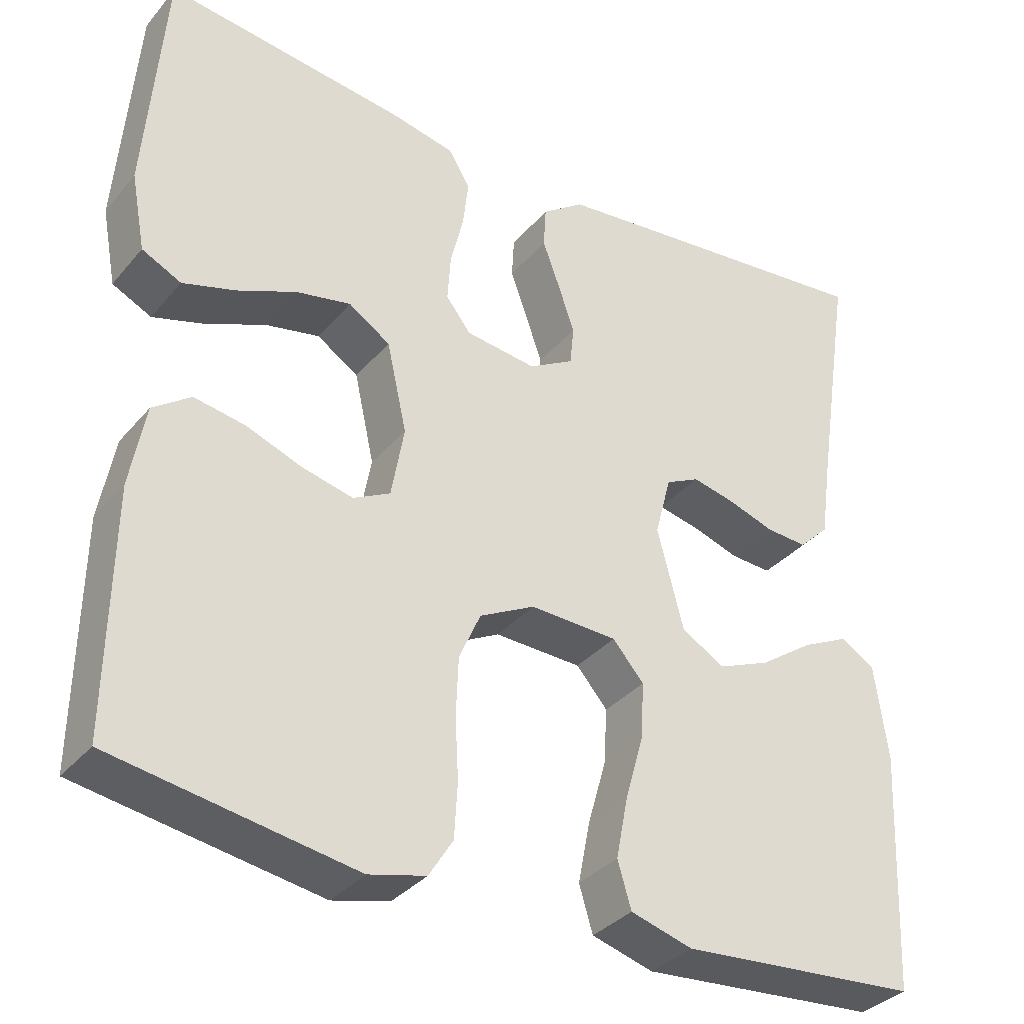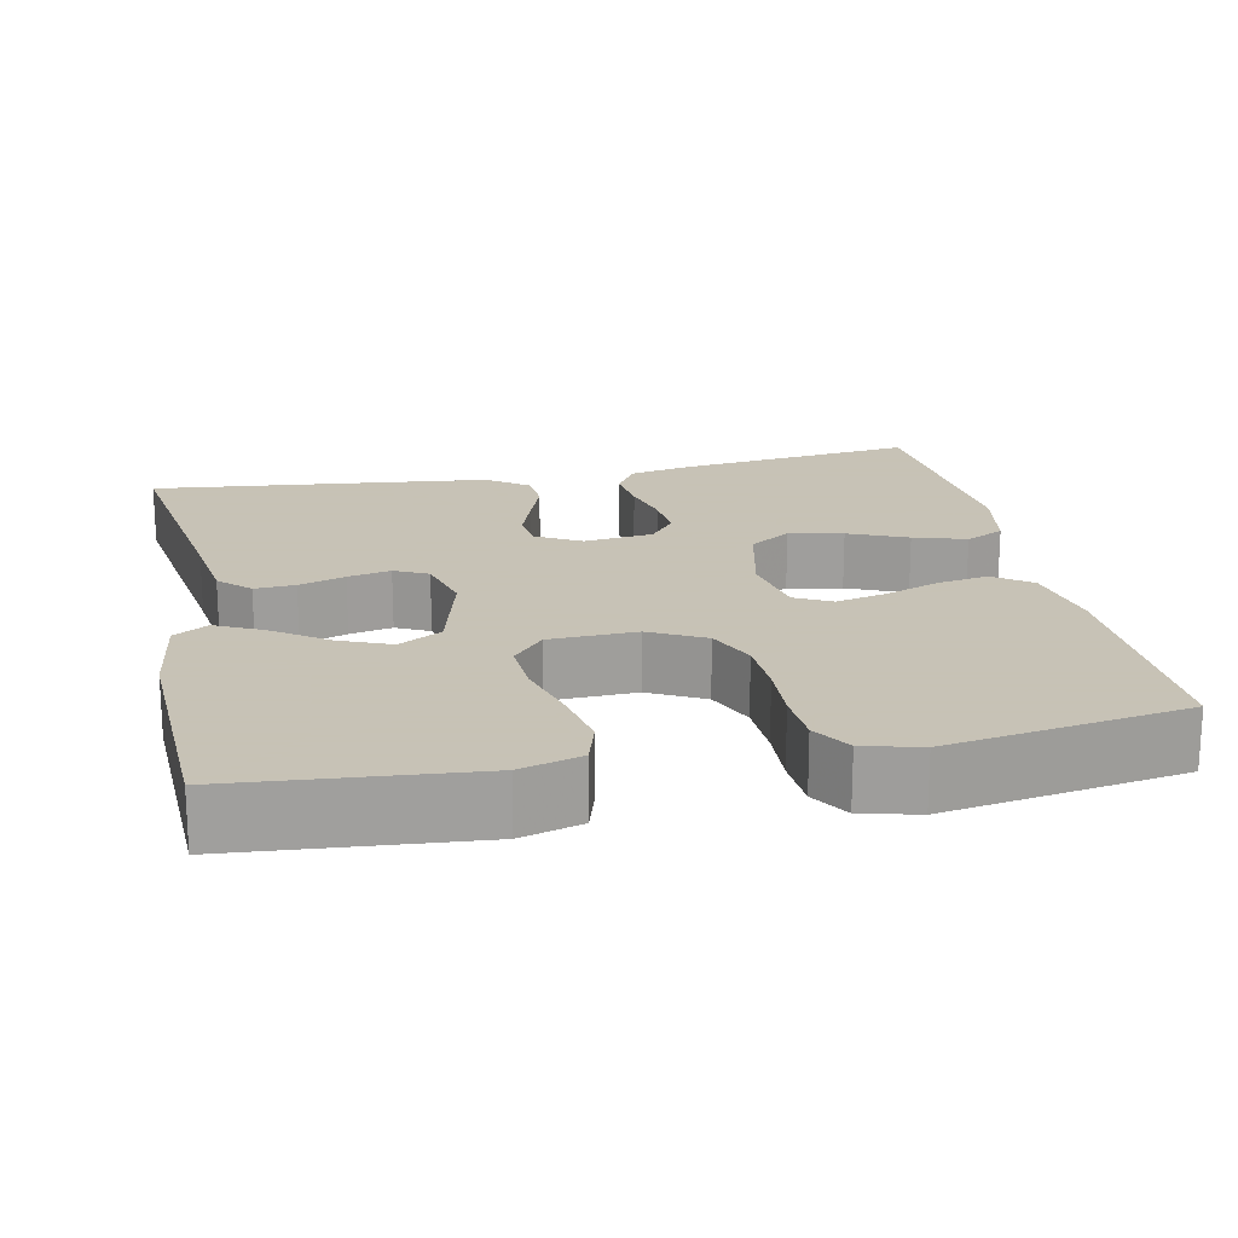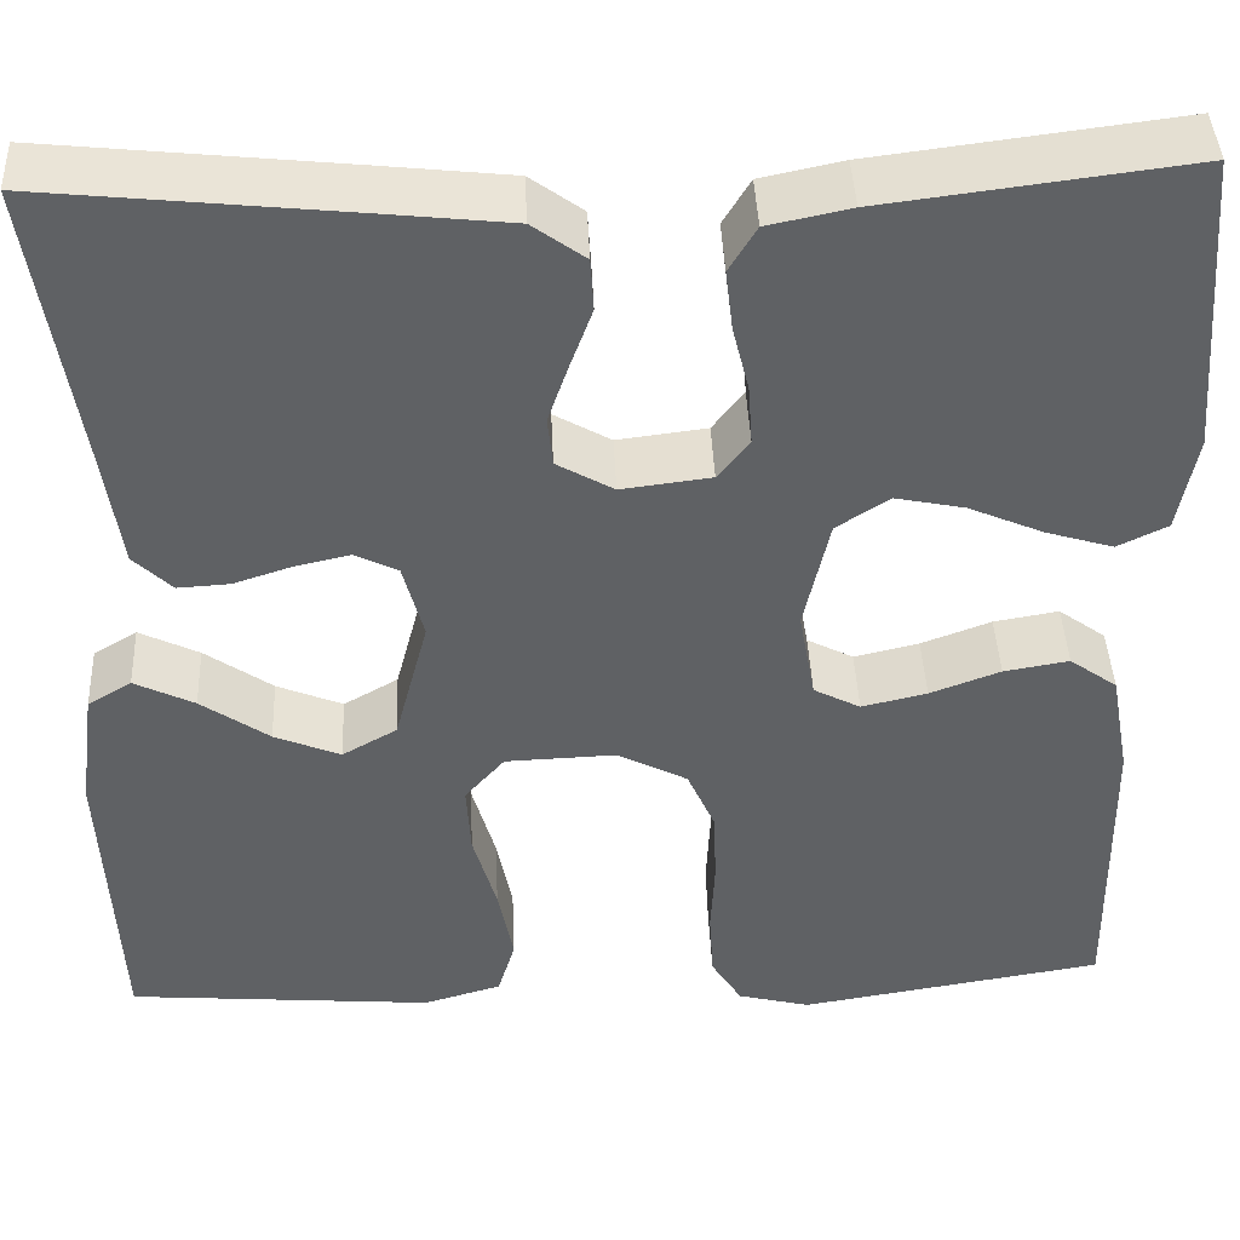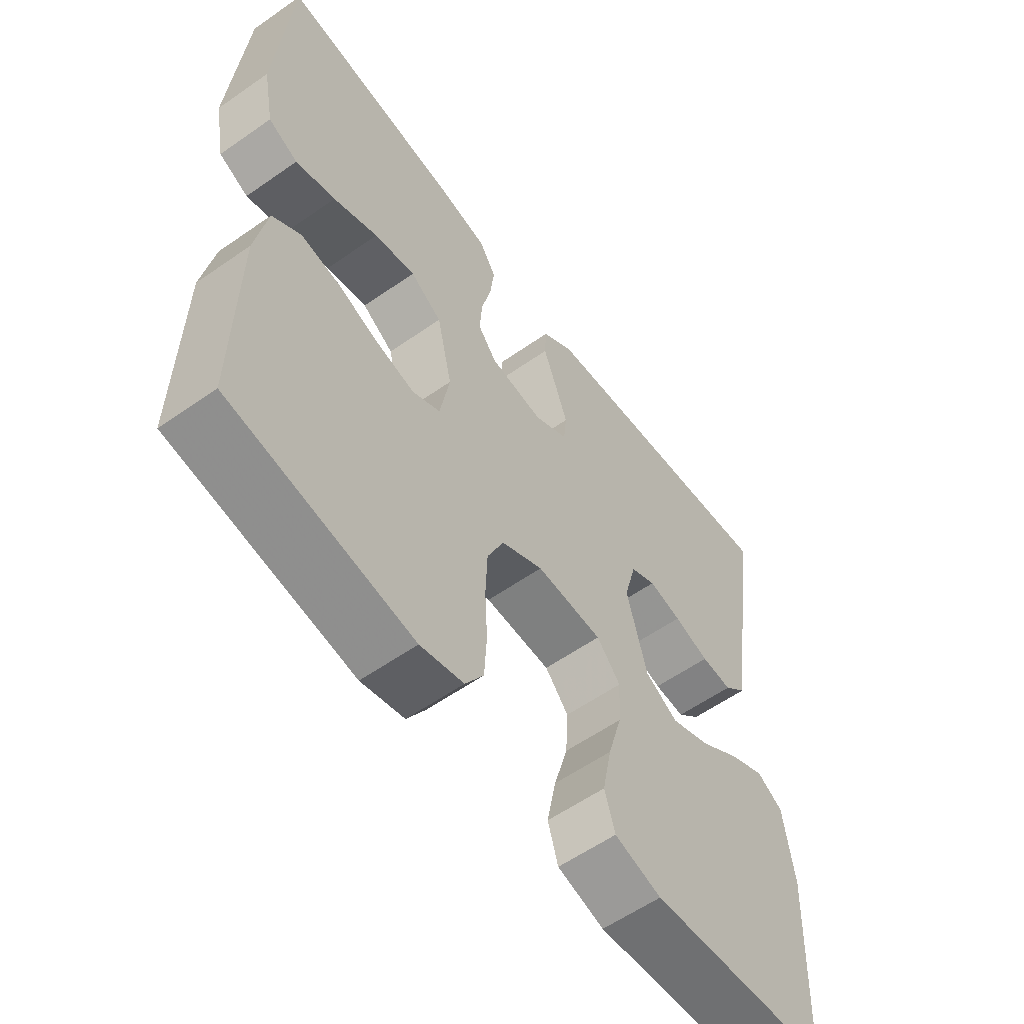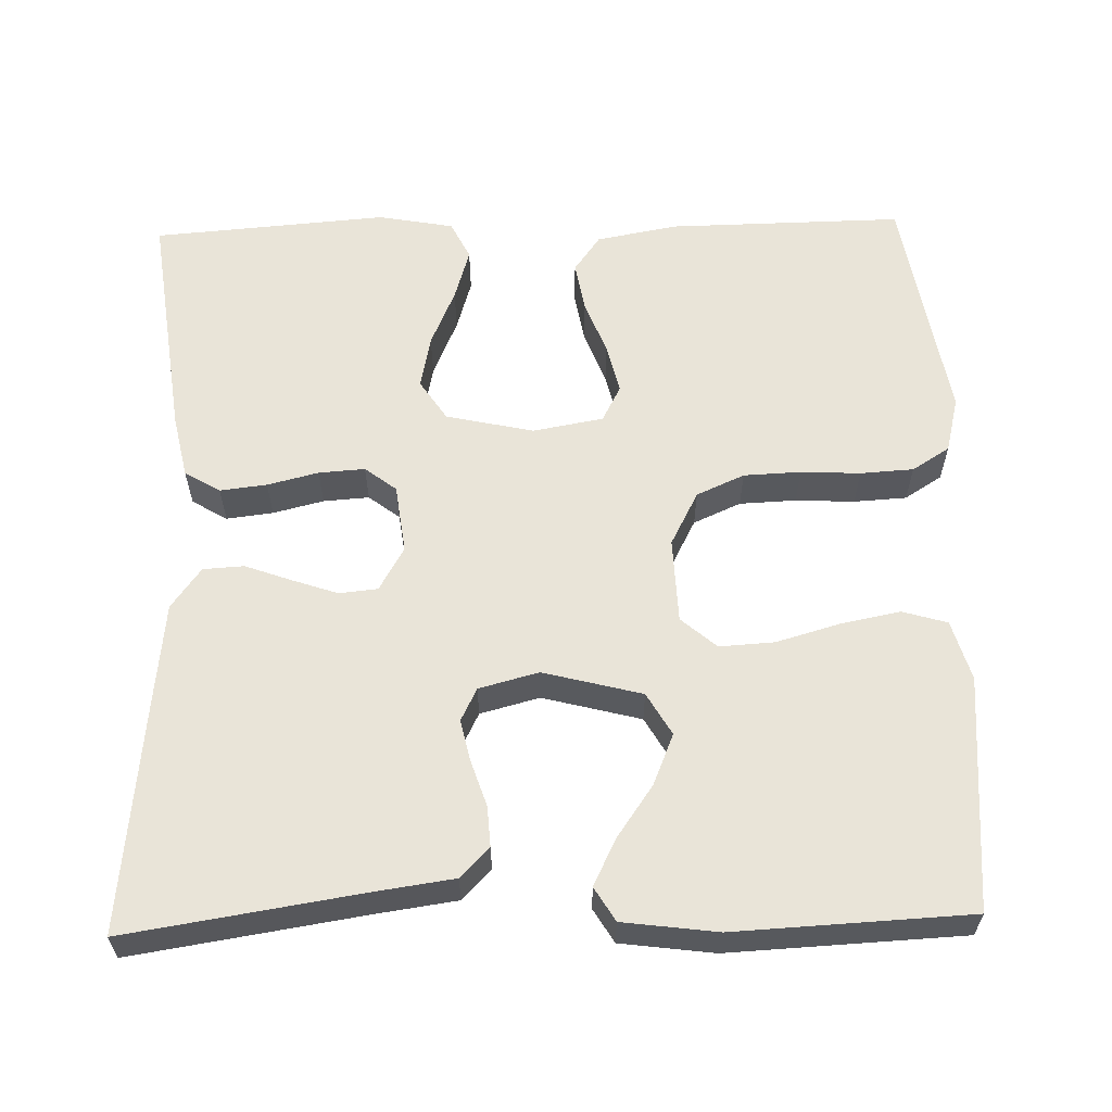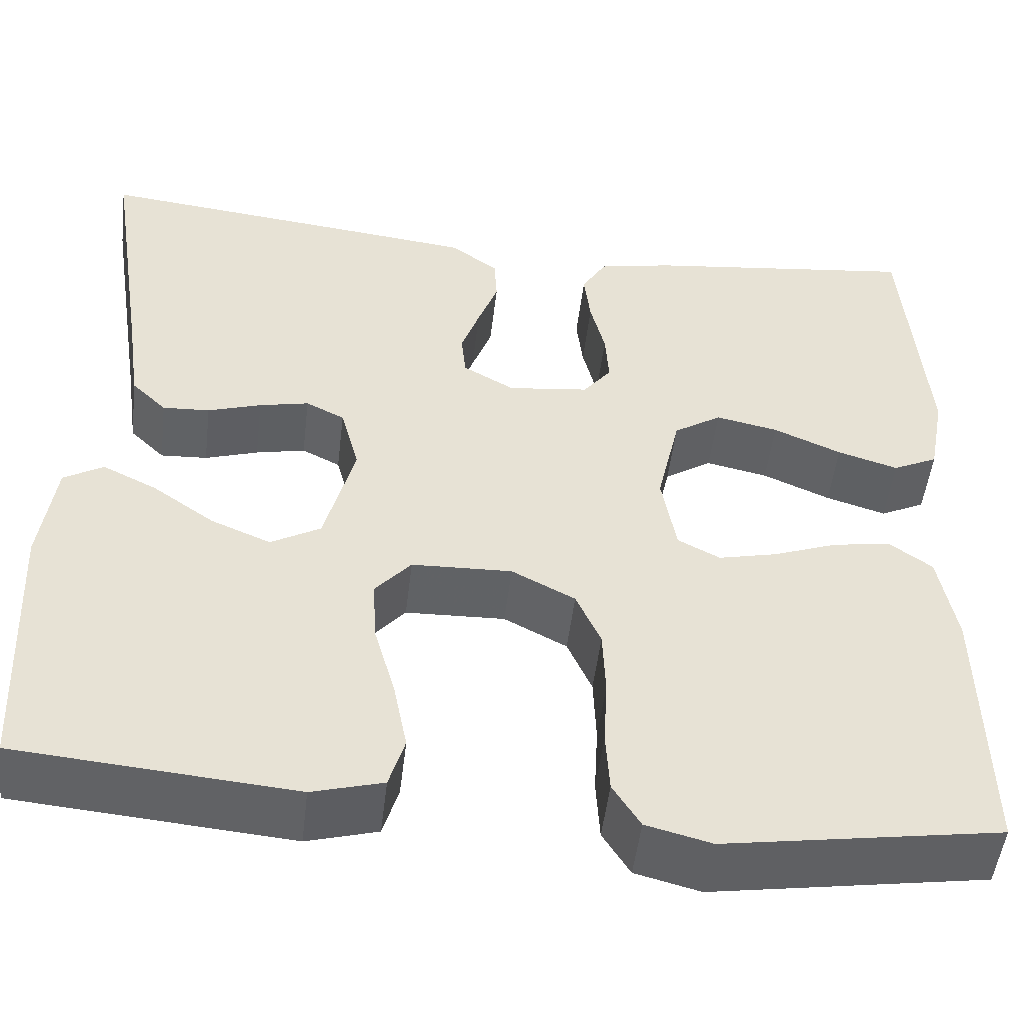
<metadata>
{"format":"obj","ext":"obj","renderer":"f3d","projection":"perspective","resolution":1024,"background":"white","views":[{"elev":-34.5,"azim":-34.0,"up":"+Z"},{"elev":19.1,"azim":168.4,"up":"+Y"},{"elev":42.4,"azim":177.5,"up":"+Z"},{"elev":-58.4,"azim":-54.1,"up":"+Z"},{"elev":60.3,"azim":88.4,"up":"+Y"},{"elev":-50.6,"azim":173.2,"up":"+Z"}]}
</metadata>
<code>
v -0.5 0.07 -0.5
v -0.496 0.07 -0.2
v -0.477 0.07 -0.096
v -0.43 0.07 -0.062
v -0.366 0.07 -0.073
v -0.297 0.07 -0.099
v -0.233 0.07 -0.114
v -0.187 0.07 -0.09
v -0.171 0.07 0
v -0.196 0.07 0.112
v -0.248 0.07 0.146
v -0.316 0.07 0.132
v -0.39 0.07 0.1
v -0.456 0.07 0.08
v -0.505 0.07 0.104
v -0.523 0.07 0.2
v -0.5 0.07 0.5
v -0.2 0.07 0.462
v -0.119 0.07 0.445
v -0.092 0.07 0.4
v -0.099 0.07 0.34
v -0.115 0.07 0.275
v -0.119 0.07 0.216
v -0.088 0.07 0.176
v 0 0.07 0.165
v 0.056 0.07 0.197
v 0.061 0.07 0.246
v 0.041 0.07 0.304
v 0.019 0.07 0.364
v 0.022 0.07 0.416
v 0.074 0.07 0.454
v 0.2 0.07 0.468
v 0.5 0.07 0.5
v 0.454 0.07 0.2
v 0.44 0.07 0.1
v 0.402 0.07 0.063
v 0.351 0.07 0.066
v 0.293 0.07 0.085
v 0.239 0.07 0.097
v 0.197 0.07 0.076
v 0.177 0.07 0
v 0.21 0.07 -0.126
v 0.264 0.07 -0.157
v 0.329 0.07 -0.13
v 0.396 0.07 -0.083
v 0.455 0.07 -0.054
v 0.498 0.07 -0.08
v 0.514 0.07 -0.2
v 0.5 0.07 -0.5
v 0.2 0.07 -0.525
v 0.123 0.07 -0.503
v 0.106 0.07 -0.446
v 0.121 0.07 -0.369
v 0.144 0.07 -0.288
v 0.148 0.07 -0.218
v 0.109 0.07 -0.173
v 0 0.07 -0.169
v -0.069 0.07 -0.205
v -0.096 0.07 -0.266
v -0.099 0.07 -0.339
v -0.095 0.07 -0.415
v -0.099 0.07 -0.483
v -0.129 0.07 -0.531
v -0.2 0.07 -0.549
v -0.5 0 -0.5
v -0.496 0 -0.2
v -0.477 0 -0.096
v -0.43 0 -0.062
v -0.366 0 -0.073
v -0.297 0 -0.099
v -0.233 0 -0.114
v -0.187 0 -0.09
v -0.171 0 0
v -0.196 0 0.112
v -0.248 0 0.146
v -0.316 0 0.132
v -0.39 0 0.1
v -0.456 0 0.08
v -0.505 0 0.104
v -0.523 0 0.2
v -0.5 0 0.5
v -0.2 0 0.462
v -0.119 0 0.445
v -0.092 0 0.4
v -0.099 0 0.34
v -0.115 0 0.275
v -0.119 0 0.216
v -0.088 0 0.176
v 0 0 0.165
v 0.056 0 0.197
v 0.061 0 0.246
v 0.041 0 0.304
v 0.019 0 0.364
v 0.022 0 0.416
v 0.074 0 0.454
v 0.2 0 0.468
v 0.5 0 0.5
v 0.454 0 0.2
v 0.44 0 0.1
v 0.402 0 0.063
v 0.351 0 0.066
v 0.293 0 0.085
v 0.239 0 0.097
v 0.197 0 0.076
v 0.177 0 0
v 0.21 0 -0.126
v 0.264 0 -0.157
v 0.329 0 -0.13
v 0.396 0 -0.083
v 0.455 0 -0.054
v 0.498 0 -0.08
v 0.514 0 -0.2
v 0.5 0 -0.5
v 0.2 0 -0.525
v 0.123 0 -0.503
v 0.106 0 -0.446
v 0.121 0 -0.369
v 0.144 0 -0.288
v 0.148 0 -0.218
v 0.109 0 -0.173
v 0 0 -0.169
v -0.069 0 -0.205
v -0.096 0 -0.266
v -0.099 0 -0.339
v -0.095 0 -0.415
v -0.099 0 -0.483
v -0.129 0 -0.531
v -0.2 0 -0.549
f 60 61 62 63
f 59 60 63 64
f 51 52 53 54
f 49 50 51 54
f 49 54 55
f 48 49 55 56
f 44 45 46 47
f 43 44 47 48
f 35 36 37 38
f 34 35 38 39
f 33 34 39
f 32 33 39 40
f 28 29 30 31
f 27 28 31 32
f 26 27 32 40
f 19 20 21 22
f 19 22 23
f 18 19 23
f 17 18 23
f 16 17 23 24
f 12 13 14 15
f 11 12 15 16
f 3 4 5 6
f 3 6 7
f 2 3 7
f 59 64 1 2
f 58 59 2 7
f 57 58 7 8
f 56 57 8 9
f 43 48 56
f 42 43 56 9
f 41 42 9 10
f 25 26 40 41
f 25 41 10 11
f 11 16 24 25
f 127 126 125 124
f 128 127 124 123
f 118 117 116 115
f 118 115 114 113
f 119 118 113
f 120 119 113 112
f 111 110 109 108
f 112 111 108 107
f 102 101 100 99
f 103 102 99 98
f 103 98 97
f 104 103 97 96
f 95 94 93 92
f 96 95 92 91
f 104 96 91 90
f 86 85 84 83
f 87 86 83
f 87 83 82
f 87 82 81
f 88 87 81 80
f 79 78 77 76
f 80 79 76 75
f 70 69 68 67
f 71 70 67
f 71 67 66
f 66 65 128 123
f 71 66 123 122
f 72 71 122 121
f 73 72 121 120
f 120 112 107
f 73 120 107 106
f 74 73 106 105
f 105 104 90 89
f 75 74 105 89
f 89 88 80 75
f 1 65 66 2
f 2 66 67 3
f 3 67 68 4
f 4 68 69 5
f 5 69 70 6
f 6 70 71 7
f 7 71 72 8
f 8 72 73 9
f 9 73 74 10
f 10 74 75 11
f 11 75 76 12
f 12 76 77 13
f 13 77 78 14
f 14 78 79 15
f 15 79 80 16
f 16 80 81 17
f 17 81 82 18
f 18 82 83 19
f 19 83 84 20
f 20 84 85 21
f 21 85 86 22
f 22 86 87 23
f 23 87 88 24
f 24 88 89 25
f 25 89 90 26
f 26 90 91 27
f 27 91 92 28
f 28 92 93 29
f 29 93 94 30
f 30 94 95 31
f 31 95 96 32
f 32 96 97 33
f 33 97 98 34
f 34 98 99 35
f 35 99 100 36
f 36 100 101 37
f 37 101 102 38
f 38 102 103 39
f 39 103 104 40
f 40 104 105 41
f 41 105 106 42
f 42 106 107 43
f 43 107 108 44
f 44 108 109 45
f 45 109 110 46
f 46 110 111 47
f 47 111 112 48
f 48 112 113 49
f 49 113 114 50
f 50 114 115 51
f 51 115 116 52
f 52 116 117 53
f 53 117 118 54
f 54 118 119 55
f 55 119 120 56
f 56 120 121 57
f 57 121 122 58
f 58 122 123 59
f 59 123 124 60
f 60 124 125 61
f 61 125 126 62
f 62 126 127 63
f 63 127 128 64
f 64 128 65 1

</code>
